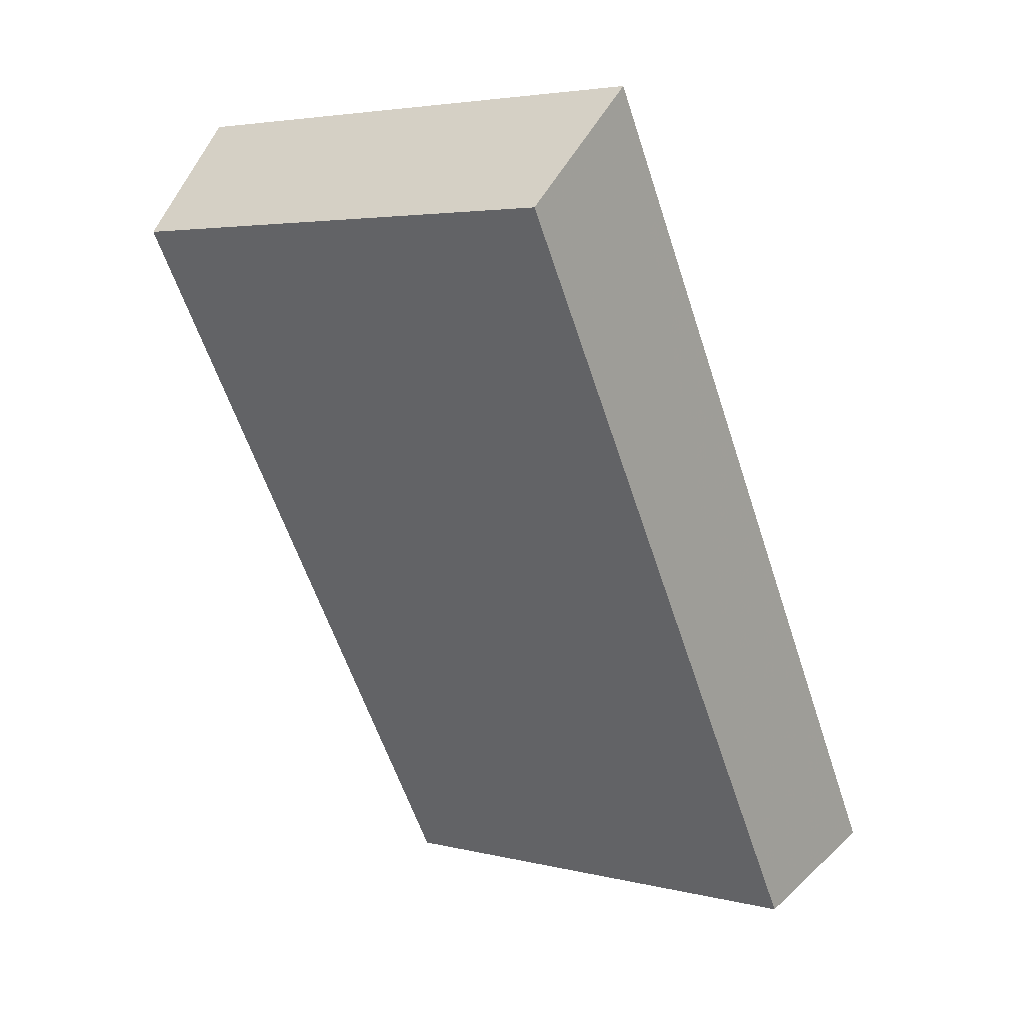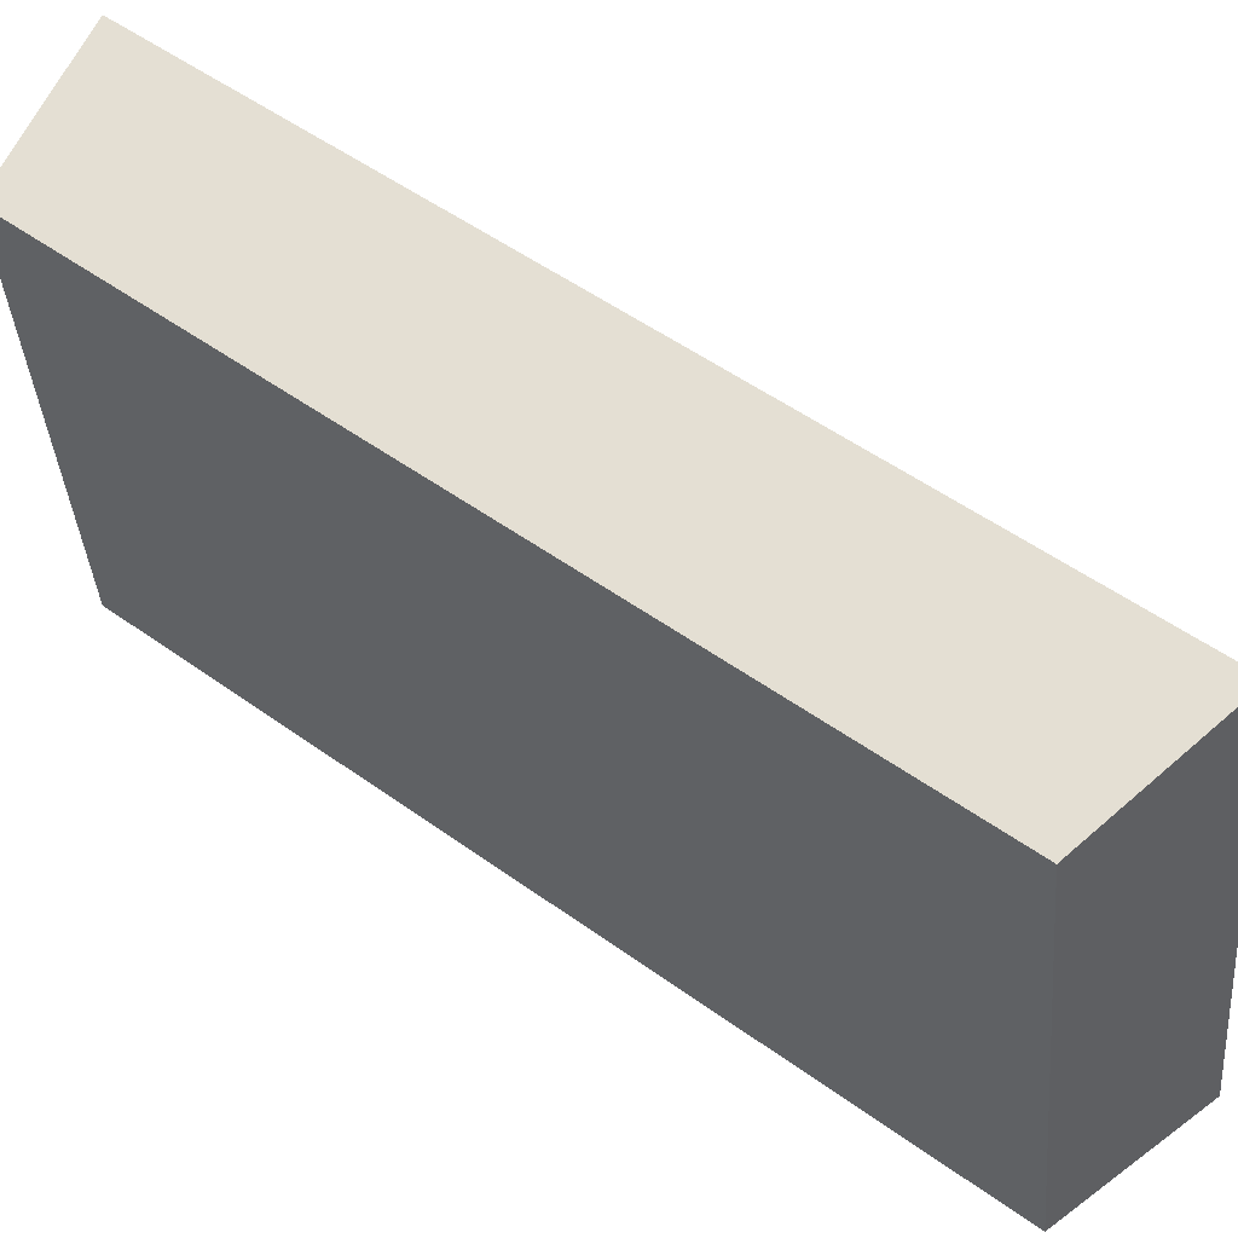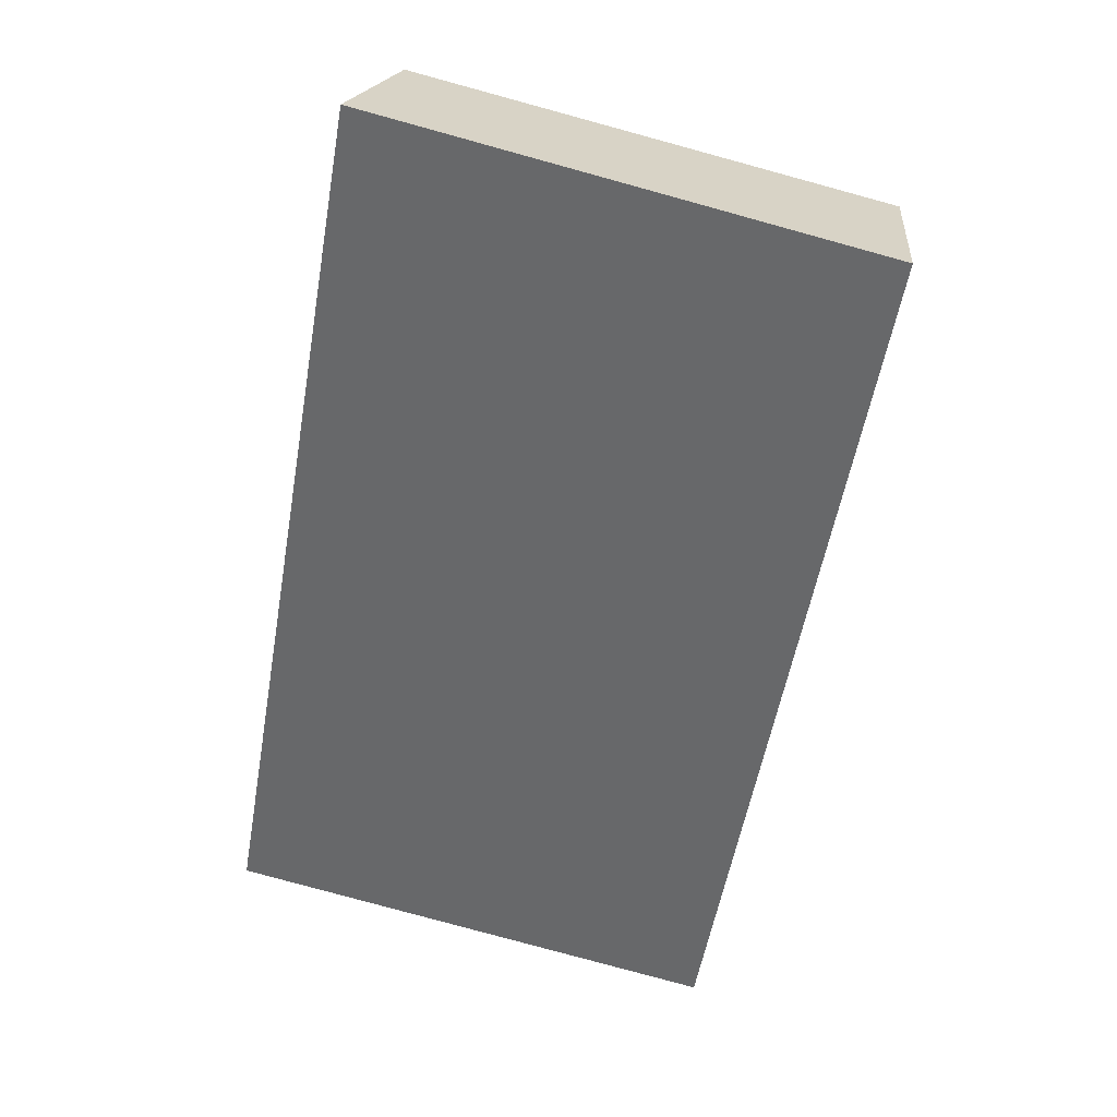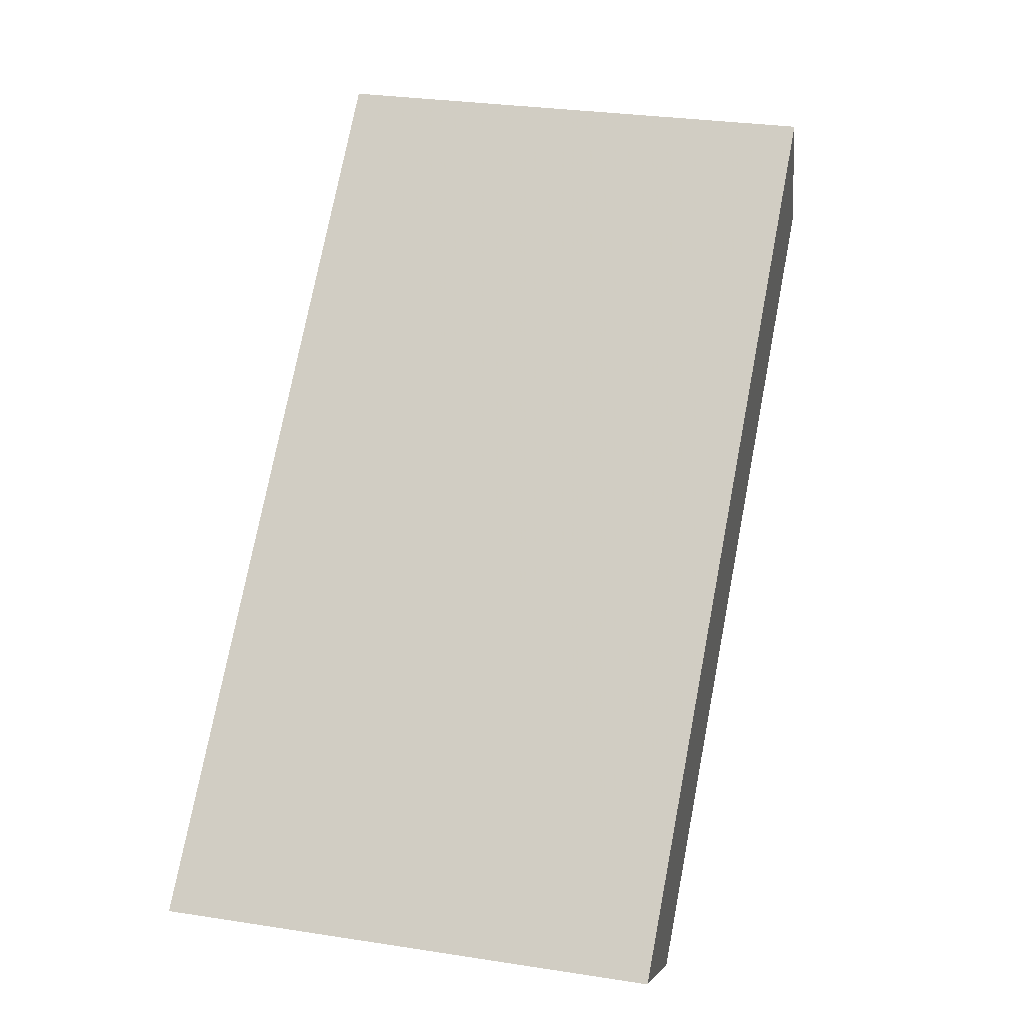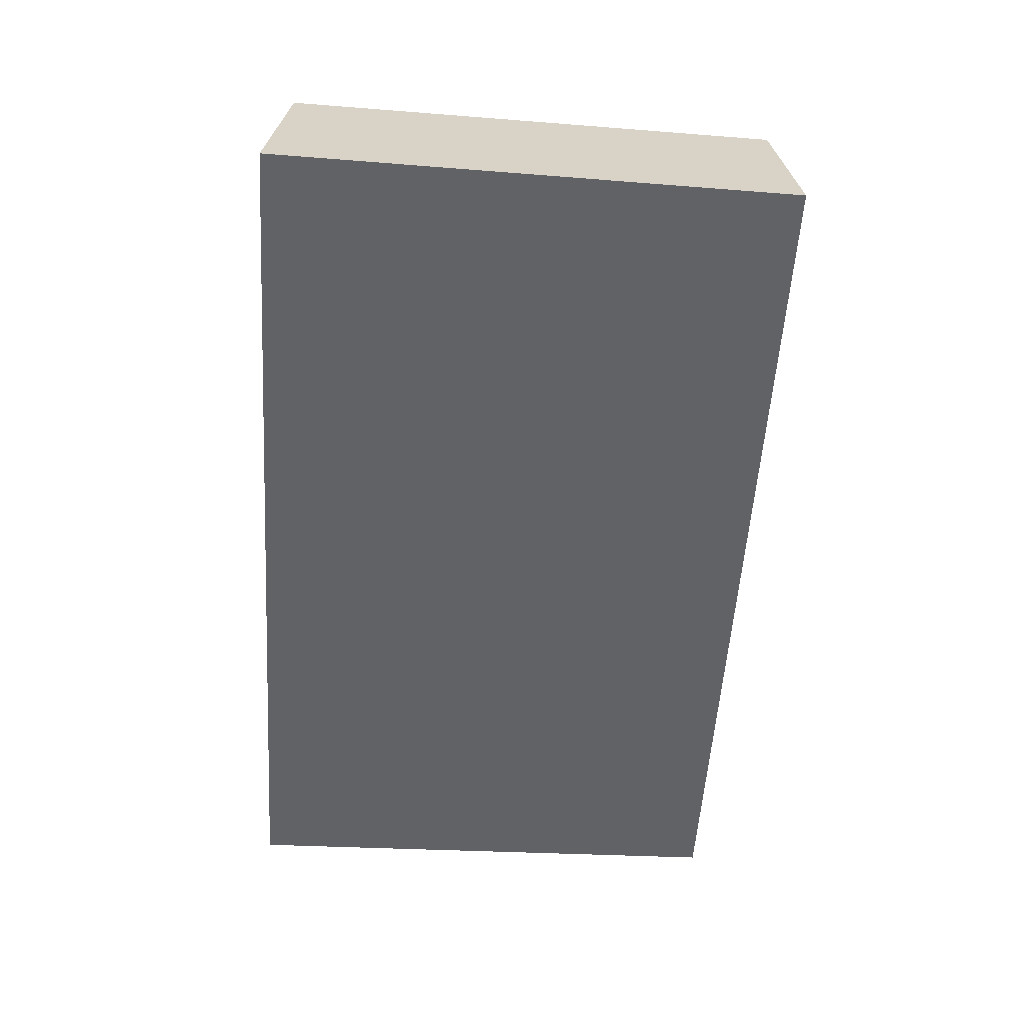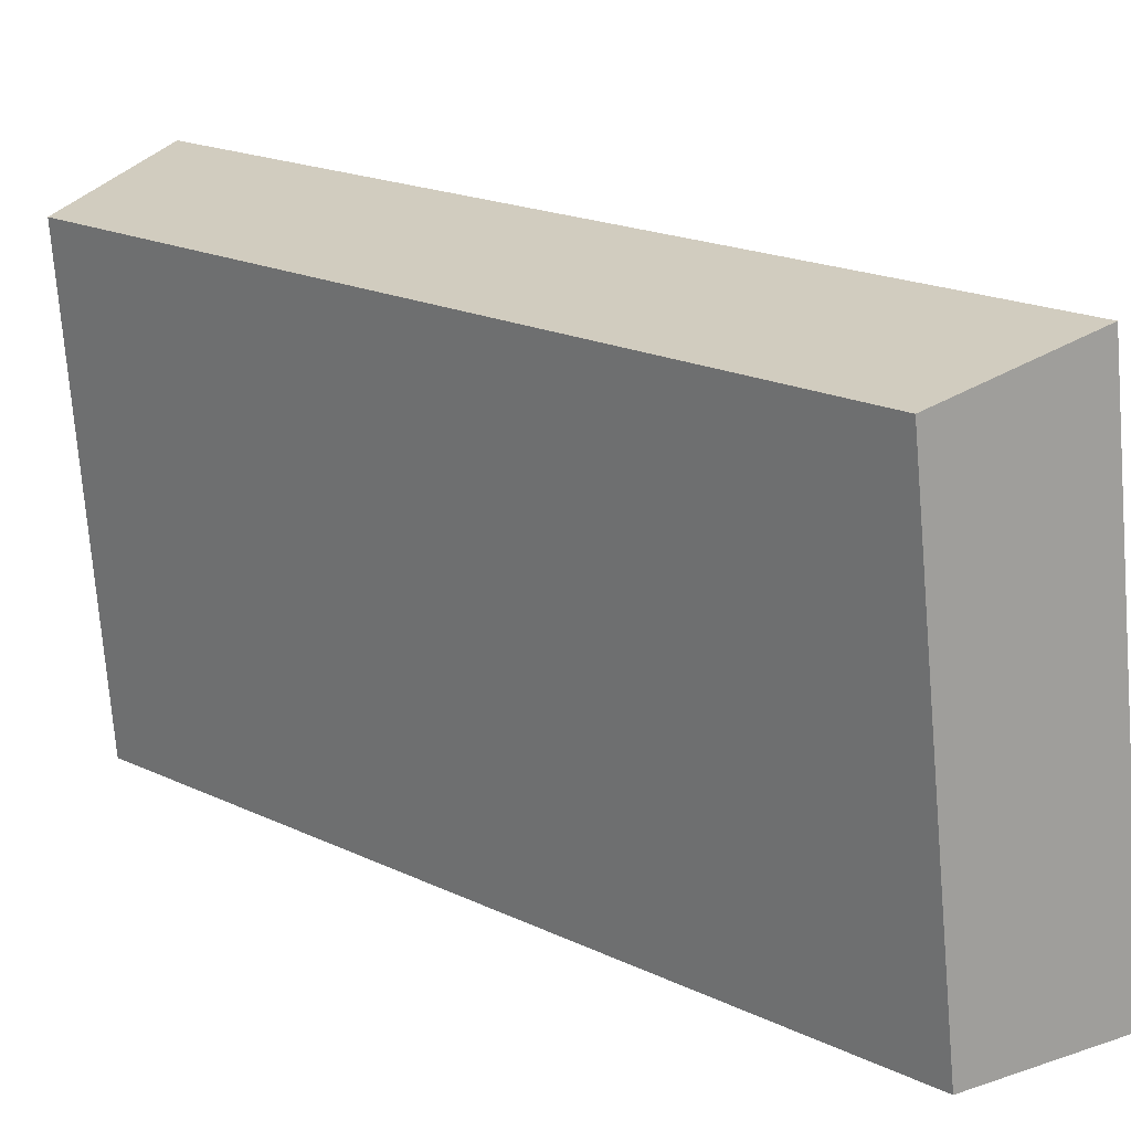
<metadata>
{"format":"obj","ext":"obj","renderer":"f3d","projection":"perspective","resolution":1024,"background":"white","views":[{"elev":10.1,"azim":-49.6,"up":"+Z"},{"elev":50.4,"azim":-79.5,"up":"+Y"},{"elev":64.4,"azim":110.7,"up":"+Z"},{"elev":10.5,"azim":113.6,"up":"+Z"},{"elev":67.2,"azim":97.5,"up":"+Z"},{"elev":17.8,"azim":-74.2,"up":"+Y"}]}
</metadata>
<code>
v 2.146 0.1312 2.706
v 2.141 0.1312 2.715
v 2.141 0.1366 2.714
v 2.145 0.1366 2.706
v 2.142 0.137 2.716
v 2.141 0.1366 2.714
v 2.141 0.1312 2.715
v 2.143 0.1312 2.716
v 2.147 0.137 2.706
v 2.145 0.1366 2.706
v 2.141 0.1366 2.714
v 2.142 0.137 2.716
v 2.143 0.1312 2.716
v 2.141 0.1312 2.715
v 2.146 0.1312 2.706
v 2.148 0.1312 2.706
v 2.148 0.1312 2.706
v 2.146 0.1312 2.706
v 2.145 0.1366 2.706
v 2.147 0.137 2.706
v 2.147 0.137 2.706
v 2.142 0.137 2.716
v 2.143 0.1312 2.716
v 2.148 0.1312 2.706
f 1 2 3
f 1 3 4
f 5 6 7
f 5 7 8
f 9 10 11
f 9 11 12
f 13 14 15
f 13 15 16
f 17 18 19
f 17 19 20
f 21 22 23
f 21 23 24

</code>
